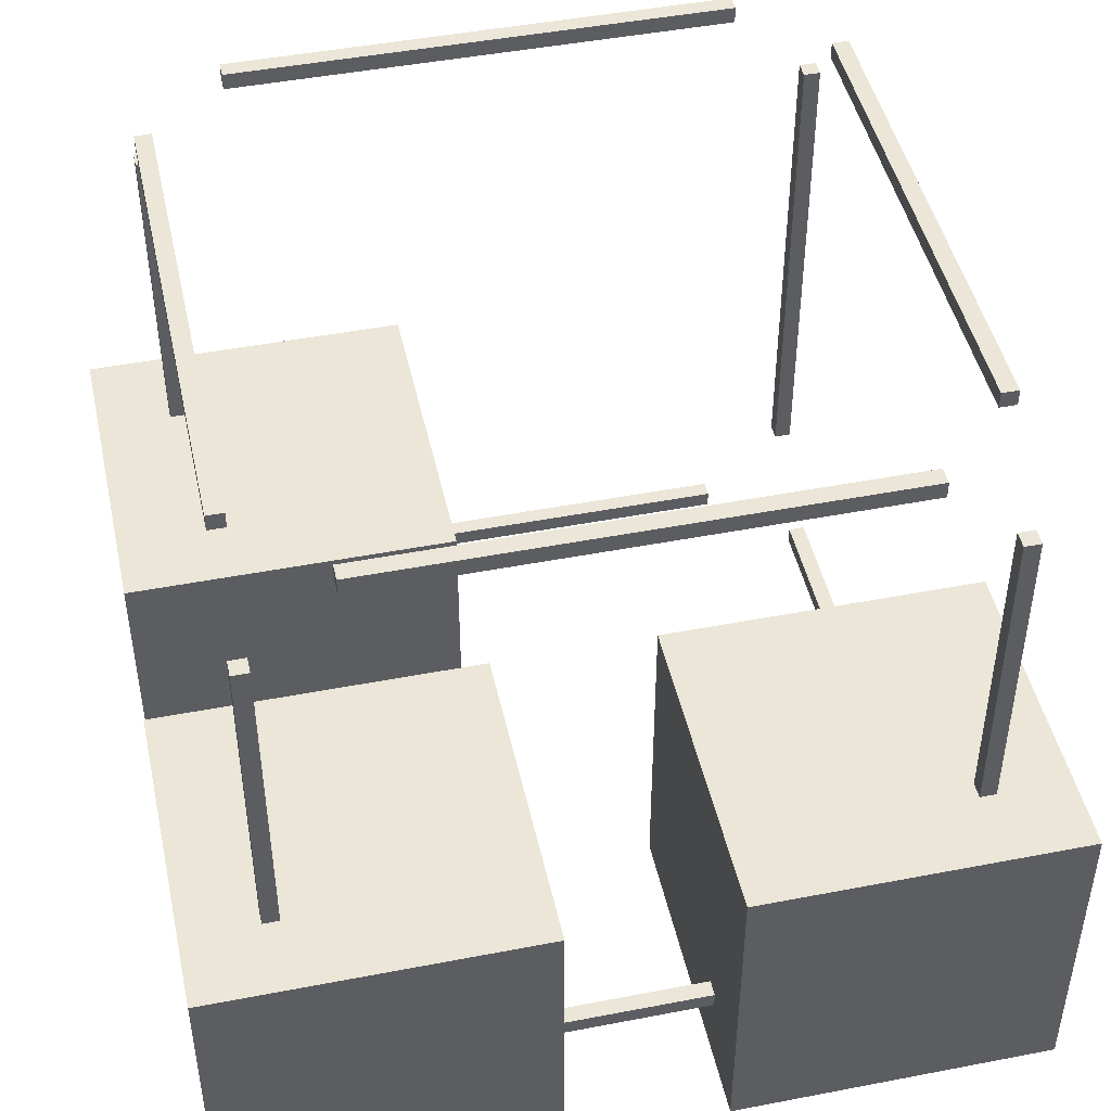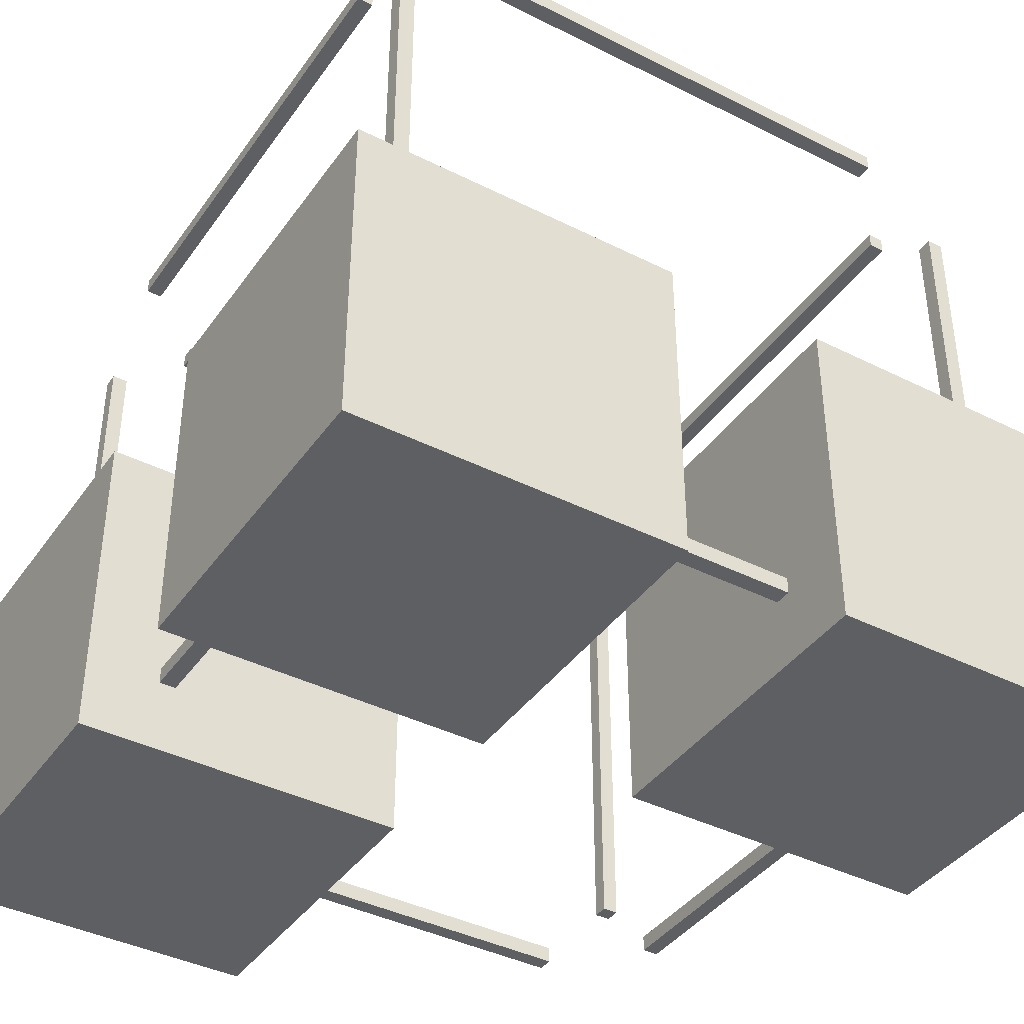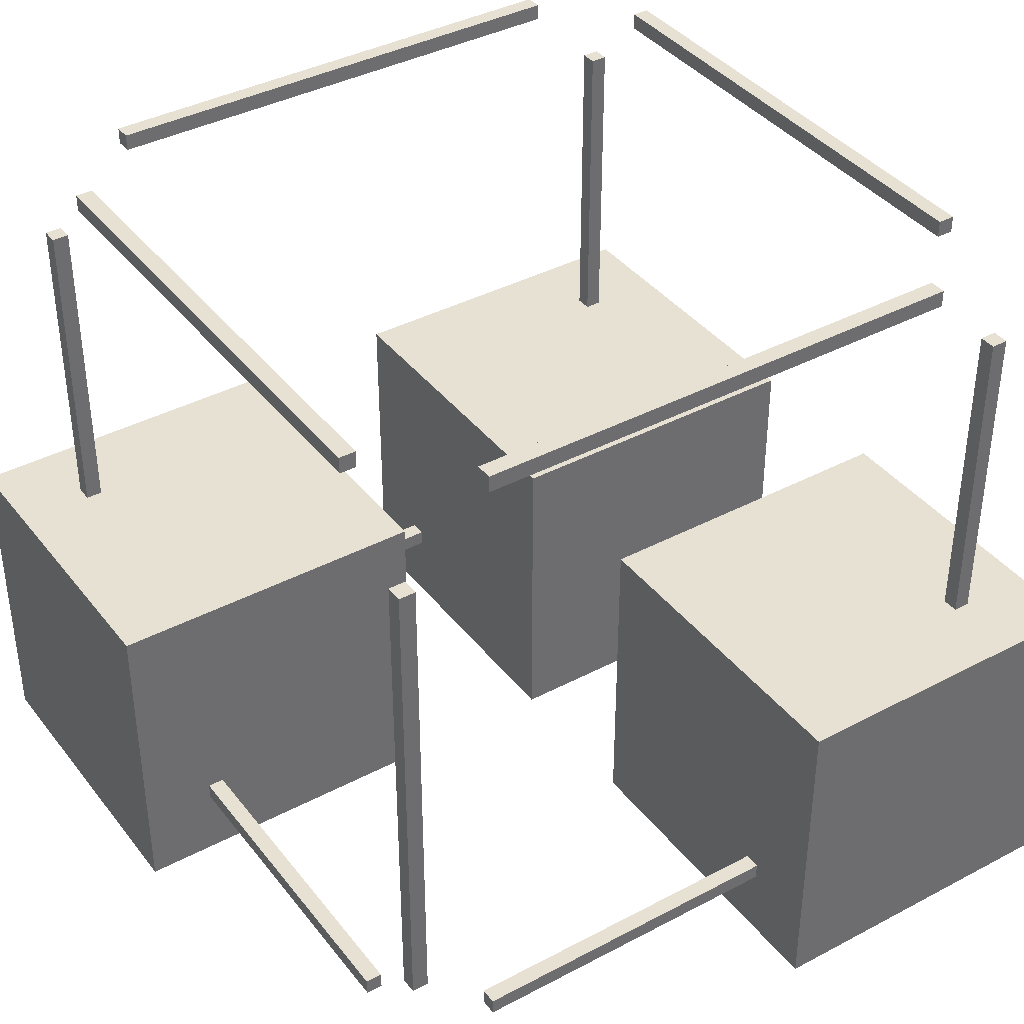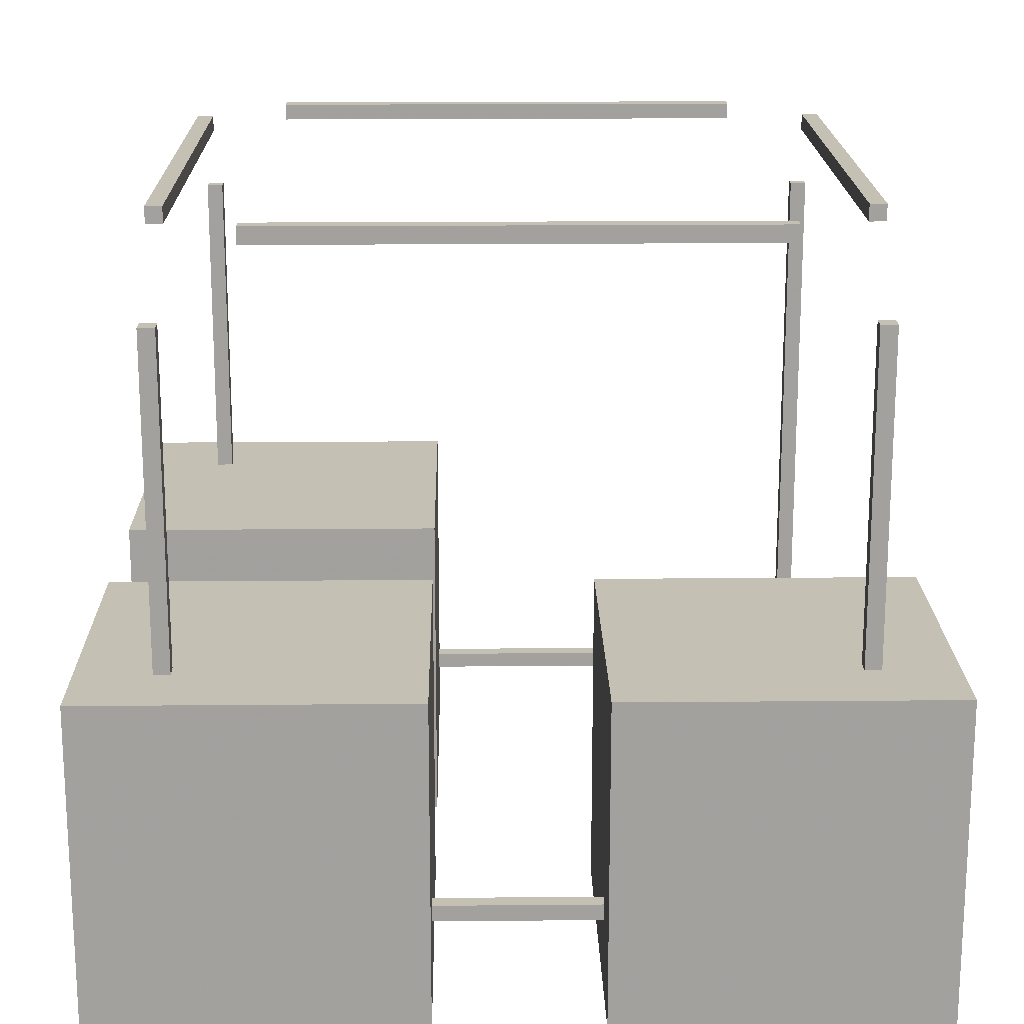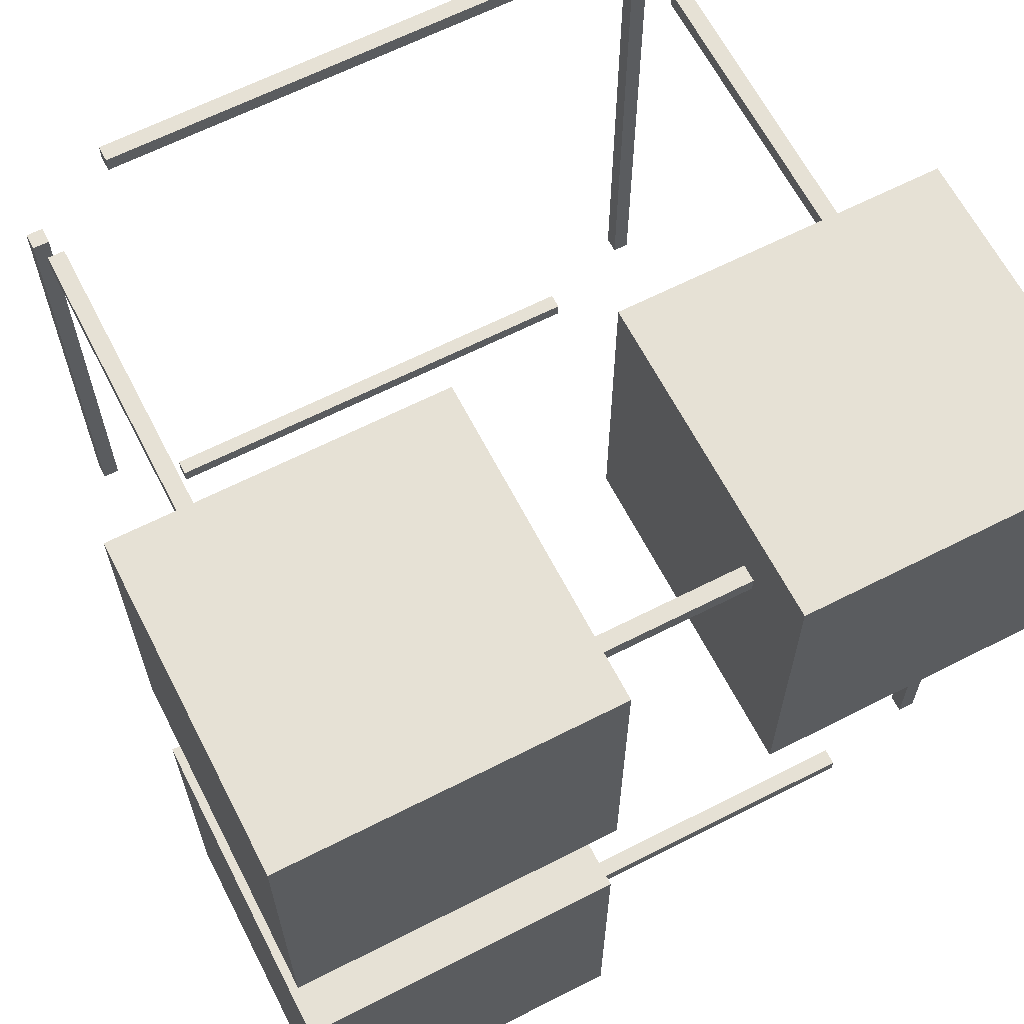
<metadata>
{"format":"obj","ext":"obj","renderer":"f3d","projection":"perspective","resolution":1024,"background":"white","views":[{"elev":46.4,"azim":167.6,"up":"+Z"},{"elev":-40.2,"azim":148.2,"up":"+Z"},{"elev":38.9,"azim":-33.6,"up":"+Z"},{"elev":18.2,"azim":179.0,"up":"+Z"},{"elev":64.2,"azim":152.8,"up":"+Y"}]}
</metadata>
<code>
g False False True False True False True False
v 4.25 0.975 -0.975
v 4.25 0.975 -1.025
v 4.25 1.025 -0.975
v 4.25 1.025 -1.025
v 5.75 1.025 -0.975
v 5.75 1.025 -1.025
v 5.75 0.975 -0.975
v 5.75 0.975 -1.025
v 4.25 1.025 -0.975
v 4.25 1.025 -1.025
v 5.75 1.025 -0.975
v 5.75 1.025 -1.025
v 5.75 0.975 -0.975
v 4.25 0.975 -0.975
v 4.25 0.975 -1.025
v 5.75 0.975 -1.025
v 4.25 0.975 -1.025
v 4.25 1.025 -1.025
v 5.75 1.025 -1.025
v 5.75 0.975 -1.025
v 5.75 0.975 -0.975
v 5.75 1.025 -0.975
v 4.25 1.025 -0.975
v 4.25 0.975 -0.975
v 4.25 -1.025 -0.975
v 4.25 -1.025 -1.025
v 4.25 -0.975 -0.975
v 4.25 -0.975 -1.025
v 5.75 -0.975 -0.975
v 5.75 -0.975 -1.025
v 5.75 -1.025 -0.975
v 5.75 -1.025 -1.025
v 4.25 -0.975 -0.975
v 4.25 -0.975 -1.025
v 5.75 -0.975 -0.975
v 5.75 -0.975 -1.025
v 5.75 -1.025 -0.975
v 4.25 -1.025 -0.975
v 4.25 -1.025 -1.025
v 5.75 -1.025 -1.025
v 4.25 -1.025 -1.025
v 4.25 -0.975 -1.025
v 5.75 -0.975 -1.025
v 5.75 -1.025 -1.025
v 5.75 -1.025 -0.975
v 5.75 -0.975 -0.975
v 4.25 -0.975 -0.975
v 4.25 -1.025 -0.975
v 4.25 -1.025 1.025
v 4.25 -1.025 0.975
v 4.25 -0.975 1.025
v 4.25 -0.975 0.975
v 5.75 -0.975 1.025
v 5.75 -0.975 0.975
v 5.75 -1.025 1.025
v 5.75 -1.025 0.975
v 4.25 -0.975 1.025
v 4.25 -0.975 0.975
v 5.75 -0.975 1.025
v 5.75 -0.975 0.975
v 5.75 -1.025 1.025
v 4.25 -1.025 1.025
v 4.25 -1.025 0.975
v 5.75 -1.025 0.975
v 4.25 -1.025 0.975
v 4.25 -0.975 0.975
v 5.75 -0.975 0.975
v 5.75 -1.025 0.975
v 5.75 -1.025 1.025
v 5.75 -0.975 1.025
v 4.25 -0.975 1.025
v 4.25 -1.025 1.025
v 4.25 0.975 1.025
v 4.25 0.975 0.975
v 4.25 1.025 1.025
v 4.25 1.025 0.975
v 5.75 1.025 1.025
v 5.75 1.025 0.975
v 5.75 0.975 1.025
v 5.75 0.975 0.975
v 4.25 1.025 1.025
v 4.25 1.025 0.975
v 5.75 1.025 1.025
v 5.75 1.025 0.975
v 5.75 0.975 1.025
v 4.25 0.975 1.025
v 4.25 0.975 0.975
v 5.75 0.975 0.975
v 4.25 0.975 0.975
v 4.25 1.025 0.975
v 5.75 1.025 0.975
v 5.75 0.975 0.975
v 5.75 0.975 1.025
v 5.75 1.025 1.025
v 4.25 1.025 1.025
v 4.25 0.975 1.025
v 5.975 0.75 -0.975
v 5.975 0.75 -1.025
v 6.025 0.75 -0.975
v 6.025 0.75 -1.025
v 6.025 -0.75 -0.975
v 6.025 -0.75 -1.025
v 5.975 -0.75 -0.975
v 5.975 -0.75 -1.025
v 6.025 0.75 -0.975
v 6.025 0.75 -1.025
v 6.025 -0.75 -0.975
v 6.025 -0.75 -1.025
v 5.975 -0.75 -0.975
v 5.975 0.75 -0.975
v 5.975 0.75 -1.025
v 5.975 -0.75 -1.025
v 5.975 0.75 -1.025
v 6.025 0.75 -1.025
v 6.025 -0.75 -1.025
v 5.975 -0.75 -1.025
v 5.975 -0.75 -0.975
v 6.025 -0.75 -0.975
v 6.025 0.75 -0.975
v 5.975 0.75 -0.975
v 3.975 0.75 -0.975
v 3.975 0.75 -1.025
v 4.025 0.75 -0.975
v 4.025 0.75 -1.025
v 4.025 -0.75 -0.975
v 4.025 -0.75 -1.025
v 3.975 -0.75 -0.975
v 3.975 -0.75 -1.025
v 4.025 0.75 -0.975
v 4.025 0.75 -1.025
v 4.025 -0.75 -0.975
v 4.025 -0.75 -1.025
v 3.975 -0.75 -0.975
v 3.975 0.75 -0.975
v 3.975 0.75 -1.025
v 3.975 -0.75 -1.025
v 3.975 0.75 -1.025
v 4.025 0.75 -1.025
v 4.025 -0.75 -1.025
v 3.975 -0.75 -1.025
v 3.975 -0.75 -0.975
v 4.025 -0.75 -0.975
v 4.025 0.75 -0.975
v 3.975 0.75 -0.975
v 3.975 0.75 1.025
v 3.975 0.75 0.975
v 4.025 0.75 1.025
v 4.025 0.75 0.975
v 4.025 -0.75 1.025
v 4.025 -0.75 0.975
v 3.975 -0.75 1.025
v 3.975 -0.75 0.975
v 4.025 0.75 1.025
v 4.025 0.75 0.975
v 4.025 -0.75 1.025
v 4.025 -0.75 0.975
v 3.975 -0.75 1.025
v 3.975 0.75 1.025
v 3.975 0.75 0.975
v 3.975 -0.75 0.975
v 3.975 0.75 0.975
v 4.025 0.75 0.975
v 4.025 -0.75 0.975
v 3.975 -0.75 0.975
v 3.975 -0.75 1.025
v 4.025 -0.75 1.025
v 4.025 0.75 1.025
v 3.975 0.75 1.025
v 5.975 0.75 1.025
v 5.975 0.75 0.975
v 6.025 0.75 1.025
v 6.025 0.75 0.975
v 6.025 -0.75 1.025
v 6.025 -0.75 0.975
v 5.975 -0.75 1.025
v 5.975 -0.75 0.975
v 6.025 0.75 1.025
v 6.025 0.75 0.975
v 6.025 -0.75 1.025
v 6.025 -0.75 0.975
v 5.975 -0.75 1.025
v 5.975 0.75 1.025
v 5.975 0.75 0.975
v 5.975 -0.75 0.975
v 5.975 0.75 0.975
v 6.025 0.75 0.975
v 6.025 -0.75 0.975
v 5.975 -0.75 0.975
v 5.975 -0.75 1.025
v 6.025 -0.75 1.025
v 6.025 0.75 1.025
v 5.975 0.75 1.025
v 6.025 0.975 0.75
v 5.975 0.975 0.75
v 6.025 1.025 0.75
v 5.975 1.025 0.75
v 6.025 1.025 -0.75
v 5.975 1.025 -0.75
v 6.025 0.975 -0.75
v 5.975 0.975 -0.75
v 6.025 1.025 0.75
v 5.975 1.025 0.75
v 6.025 1.025 -0.75
v 5.975 1.025 -0.75
v 6.025 0.975 -0.75
v 6.025 0.975 0.75
v 5.975 0.975 0.75
v 5.975 0.975 -0.75
v 5.975 0.975 0.75
v 5.975 1.025 0.75
v 5.975 1.025 -0.75
v 5.975 0.975 -0.75
v 6.025 0.975 -0.75
v 6.025 1.025 -0.75
v 6.025 1.025 0.75
v 6.025 0.975 0.75
v 6.025 -1.025 0.75
v 5.975 -1.025 0.75
v 6.025 -0.975 0.75
v 5.975 -0.975 0.75
v 6.025 -0.975 -0.75
v 5.975 -0.975 -0.75
v 6.025 -1.025 -0.75
v 5.975 -1.025 -0.75
v 6.025 -0.975 0.75
v 5.975 -0.975 0.75
v 6.025 -0.975 -0.75
v 5.975 -0.975 -0.75
v 6.025 -1.025 -0.75
v 6.025 -1.025 0.75
v 5.975 -1.025 0.75
v 5.975 -1.025 -0.75
v 5.975 -1.025 0.75
v 5.975 -0.975 0.75
v 5.975 -0.975 -0.75
v 5.975 -1.025 -0.75
v 6.025 -1.025 -0.75
v 6.025 -0.975 -0.75
v 6.025 -0.975 0.75
v 6.025 -1.025 0.75
v 4.025 -1.025 0.75
v 3.975 -1.025 0.75
v 4.025 -0.975 0.75
v 3.975 -0.975 0.75
v 4.025 -0.975 -0.75
v 3.975 -0.975 -0.75
v 4.025 -1.025 -0.75
v 3.975 -1.025 -0.75
v 4.025 -0.975 0.75
v 3.975 -0.975 0.75
v 4.025 -0.975 -0.75
v 3.975 -0.975 -0.75
v 4.025 -1.025 -0.75
v 4.025 -1.025 0.75
v 3.975 -1.025 0.75
v 3.975 -1.025 -0.75
v 3.975 -1.025 0.75
v 3.975 -0.975 0.75
v 3.975 -0.975 -0.75
v 3.975 -1.025 -0.75
v 4.025 -1.025 -0.75
v 4.025 -0.975 -0.75
v 4.025 -0.975 0.75
v 4.025 -1.025 0.75
v 4.025 0.975 0.75
v 3.975 0.975 0.75
v 4.025 1.025 0.75
v 3.975 1.025 0.75
v 4.025 1.025 -0.75
v 3.975 1.025 -0.75
v 4.025 0.975 -0.75
v 3.975 0.975 -0.75
v 4.025 1.025 0.75
v 3.975 1.025 0.75
v 4.025 1.025 -0.75
v 3.975 1.025 -0.75
v 4.025 0.975 -0.75
v 4.025 0.975 0.75
v 3.975 0.975 0.75
v 3.975 0.975 -0.75
v 3.975 0.975 0.75
v 3.975 1.025 0.75
v 3.975 1.025 -0.75
v 3.975 0.975 -0.75
v 4.025 0.975 -0.75
v 4.025 1.025 -0.75
v 4.025 1.025 0.75
v 4.025 0.975 0.75
v 4.75 0.25 -0.25
v 3.75 0.25 -0.25
v 4.75 1.25 -0.25
v 3.75 1.25 -0.25
v 4.75 1.25 -1.25
v 3.75 1.25 -1.25
v 4.75 0.25 -1.25
v 3.75 0.25 -1.25
v 4.75 1.25 -0.25
v 3.75 1.25 -0.25
v 4.75 1.25 -1.25
v 3.75 1.25 -1.25
v 4.75 0.25 -1.25
v 4.75 0.25 -0.25
v 3.75 0.25 -0.25
v 3.75 0.25 -1.25
v 3.75 0.25 -0.25
v 3.75 1.25 -0.25
v 3.75 1.25 -1.25
v 3.75 0.25 -1.25
v 4.75 0.25 -1.25
v 4.75 1.25 -1.25
v 4.75 1.25 -0.25
v 4.75 0.25 -0.25
v 6.25 -1.25 -0.25
v 5.25 -1.25 -0.25
v 6.25 -0.25 -0.25
v 5.25 -0.25 -0.25
v 6.25 -0.25 -1.25
v 5.25 -0.25 -1.25
v 6.25 -1.25 -1.25
v 5.25 -1.25 -1.25
v 6.25 -0.25 -0.25
v 5.25 -0.25 -0.25
v 6.25 -0.25 -1.25
v 5.25 -0.25 -1.25
v 6.25 -1.25 -1.25
v 6.25 -1.25 -0.25
v 5.25 -1.25 -0.25
v 5.25 -1.25 -1.25
v 5.25 -1.25 -0.25
v 5.25 -0.25 -0.25
v 5.25 -0.25 -1.25
v 5.25 -1.25 -1.25
v 6.25 -1.25 -1.25
v 6.25 -0.25 -1.25
v 6.25 -0.25 -0.25
v 6.25 -1.25 -0.25
v 6.25 0.25 -0.25
v 5.25 0.25 -0.25
v 6.25 1.25 -0.25
v 5.25 1.25 -0.25
v 6.25 1.25 -1.25
v 5.25 1.25 -1.25
v 6.25 0.25 -1.25
v 5.25 0.25 -1.25
v 6.25 1.25 -0.25
v 5.25 1.25 -0.25
v 6.25 1.25 -1.25
v 5.25 1.25 -1.25
v 6.25 0.25 -1.25
v 6.25 0.25 -0.25
v 5.25 0.25 -0.25
v 5.25 0.25 -1.25
v 5.25 0.25 -0.25
v 5.25 1.25 -0.25
v 5.25 1.25 -1.25
v 5.25 0.25 -1.25
v 6.25 0.25 -1.25
v 6.25 1.25 -1.25
v 6.25 1.25 -0.25
v 6.25 0.25 -0.25
f 1 3 4
f 1 4 2
f 9 5 6
f 9 6 10
f 11 7 8
f 11 8 12
f 13 14 15
f 13 15 16
f 17 18 19
f 17 19 20
f 21 22 23
f 21 23 24
f 25 27 28
f 25 28 26
f 33 29 30
f 33 30 34
f 35 31 32
f 35 32 36
f 37 38 39
f 37 39 40
f 41 42 43
f 41 43 44
f 45 46 47
f 45 47 48
f 49 51 52
f 49 52 50
f 57 53 54
f 57 54 58
f 59 55 56
f 59 56 60
f 61 62 63
f 61 63 64
f 65 66 67
f 65 67 68
f 69 70 71
f 69 71 72
f 73 75 76
f 73 76 74
f 81 77 78
f 81 78 82
f 83 79 80
f 83 80 84
f 85 86 87
f 85 87 88
f 89 90 91
f 89 91 92
f 93 94 95
f 93 95 96
f 97 99 100
f 97 100 98
f 105 101 102
f 105 102 106
f 107 103 104
f 107 104 108
f 109 110 111
f 109 111 112
f 113 114 115
f 113 115 116
f 117 118 119
f 117 119 120
f 121 123 124
f 121 124 122
f 129 125 126
f 129 126 130
f 131 127 128
f 131 128 132
f 133 134 135
f 133 135 136
f 137 138 139
f 137 139 140
f 141 142 143
f 141 143 144
f 145 147 148
f 145 148 146
f 153 149 150
f 153 150 154
f 155 151 152
f 155 152 156
f 157 158 159
f 157 159 160
f 161 162 163
f 161 163 164
f 165 166 167
f 165 167 168
f 169 171 172
f 169 172 170
f 177 173 174
f 177 174 178
f 179 175 176
f 179 176 180
f 181 182 183
f 181 183 184
f 185 186 187
f 185 187 188
f 189 190 191
f 189 191 192
f 193 195 196
f 193 196 194
f 201 197 198
f 201 198 202
f 203 199 200
f 203 200 204
f 205 206 207
f 205 207 208
f 209 210 211
f 209 211 212
f 213 214 215
f 213 215 216
f 217 219 220
f 217 220 218
f 225 221 222
f 225 222 226
f 227 223 224
f 227 224 228
f 229 230 231
f 229 231 232
f 233 234 235
f 233 235 236
f 237 238 239
f 237 239 240
f 241 243 244
f 241 244 242
f 249 245 246
f 249 246 250
f 251 247 248
f 251 248 252
f 253 254 255
f 253 255 256
f 257 258 259
f 257 259 260
f 261 262 263
f 261 263 264
f 265 267 268
f 265 268 266
f 273 269 270
f 273 270 274
f 275 271 272
f 275 272 276
f 277 278 279
f 277 279 280
f 281 282 283
f 281 283 284
f 285 286 287
f 285 287 288
f 289 291 292
f 289 292 290
f 297 293 294
f 297 294 298
f 299 295 296
f 299 296 300
f 301 302 303
f 301 303 304
f 305 306 307
f 305 307 308
f 309 310 311
f 309 311 312
f 313 315 316
f 313 316 314
f 321 317 318
f 321 318 322
f 323 319 320
f 323 320 324
f 325 326 327
f 325 327 328
f 329 330 331
f 329 331 332
f 333 334 335
f 333 335 336
f 337 339 340
f 337 340 338
f 345 341 342
f 345 342 346
f 347 343 344
f 347 344 348
f 349 350 351
f 349 351 352
f 353 354 355
f 353 355 356
f 357 358 359
f 357 359 360

</code>
